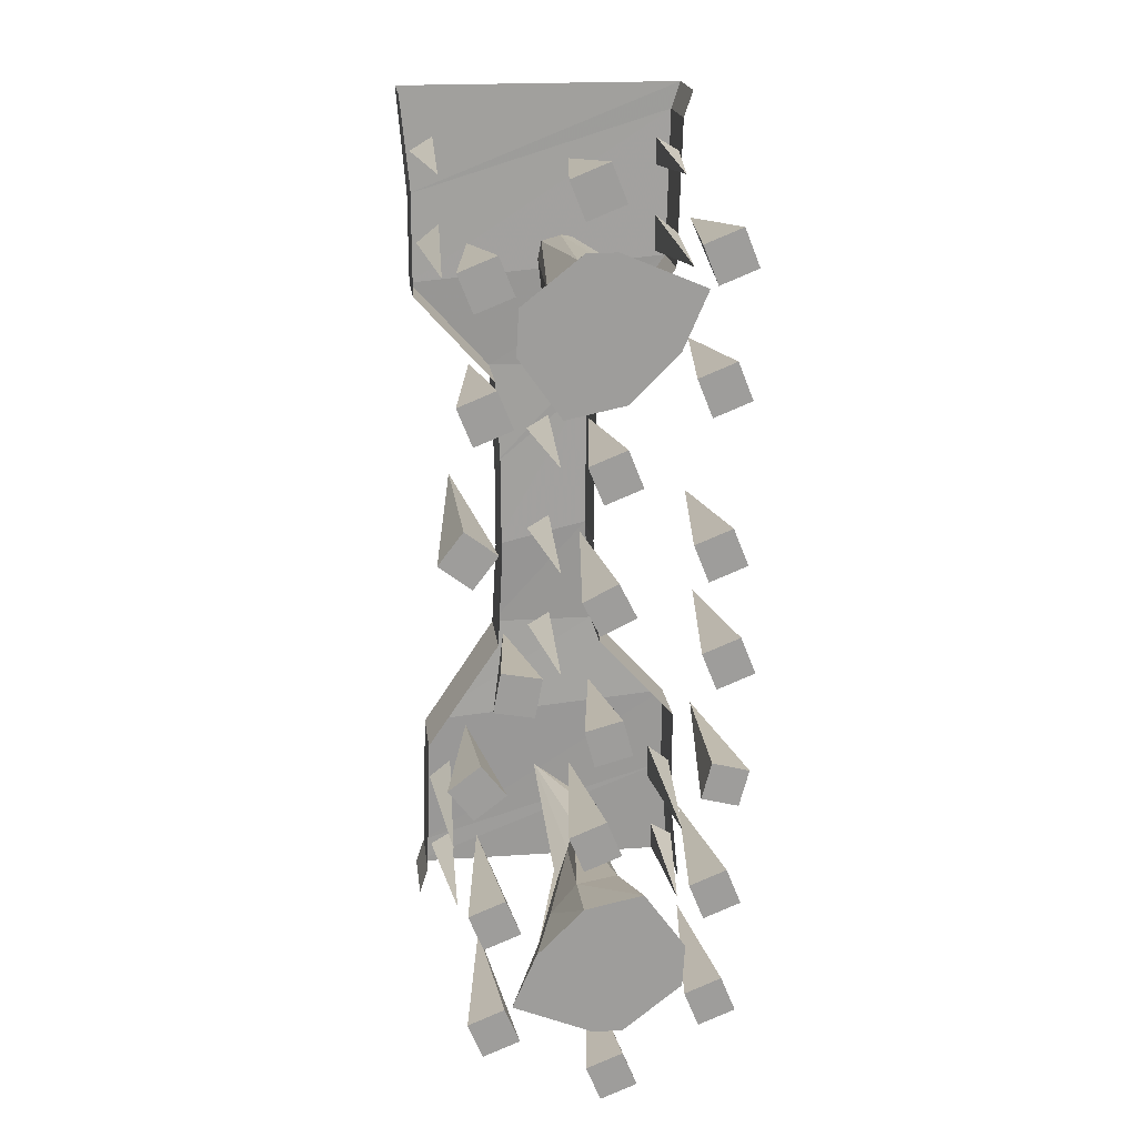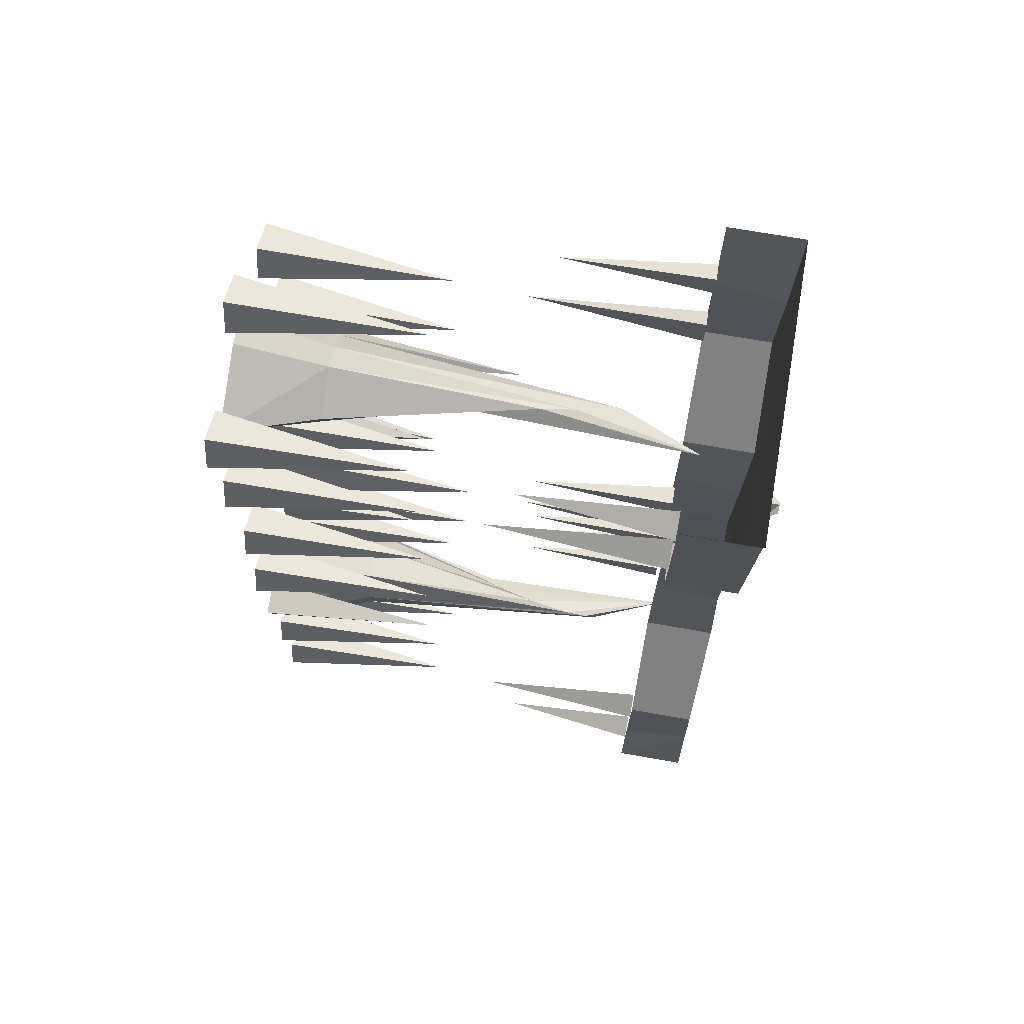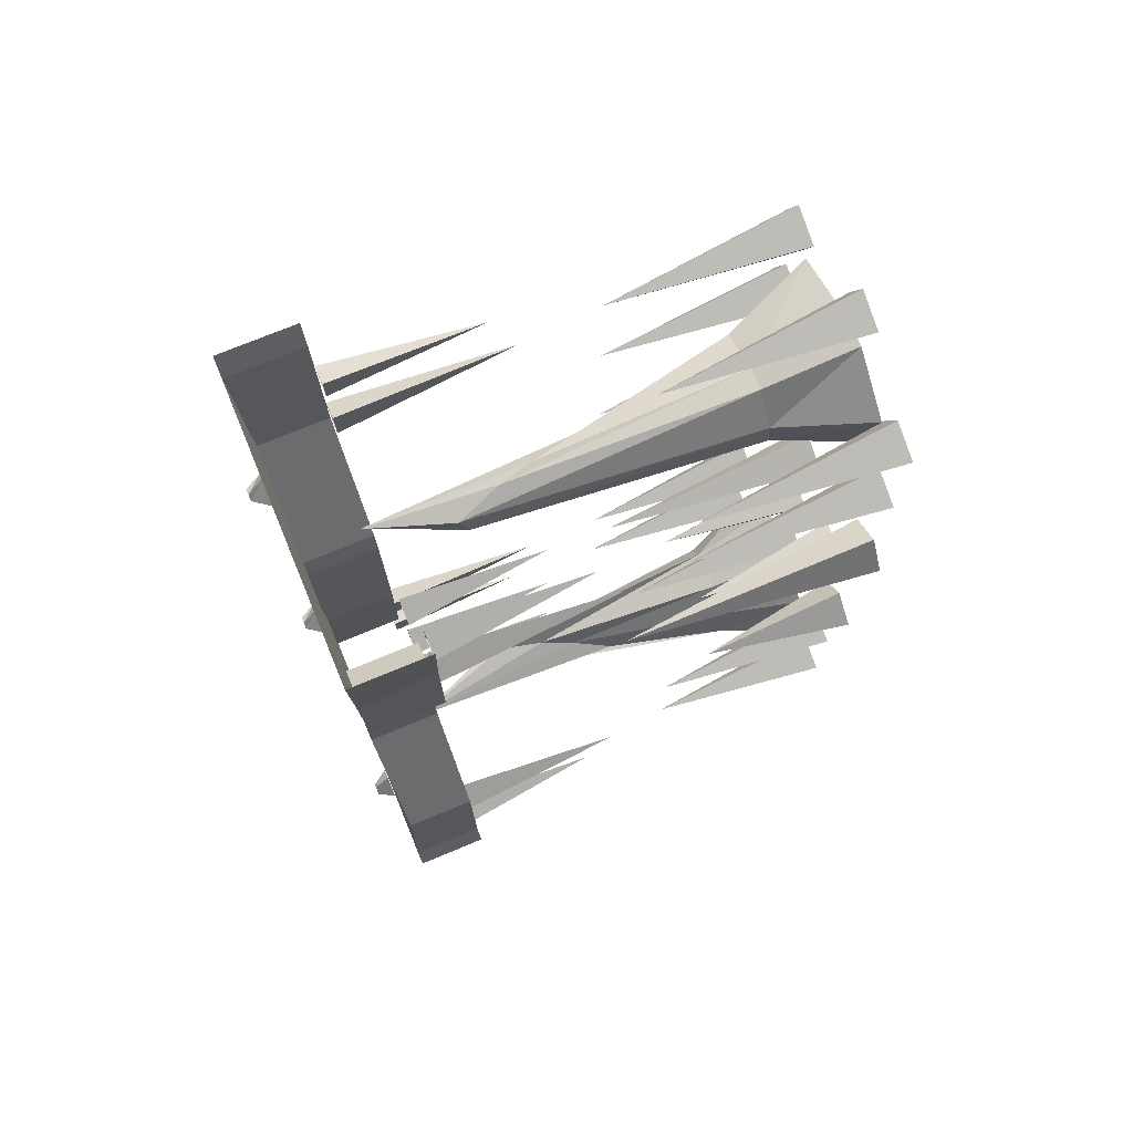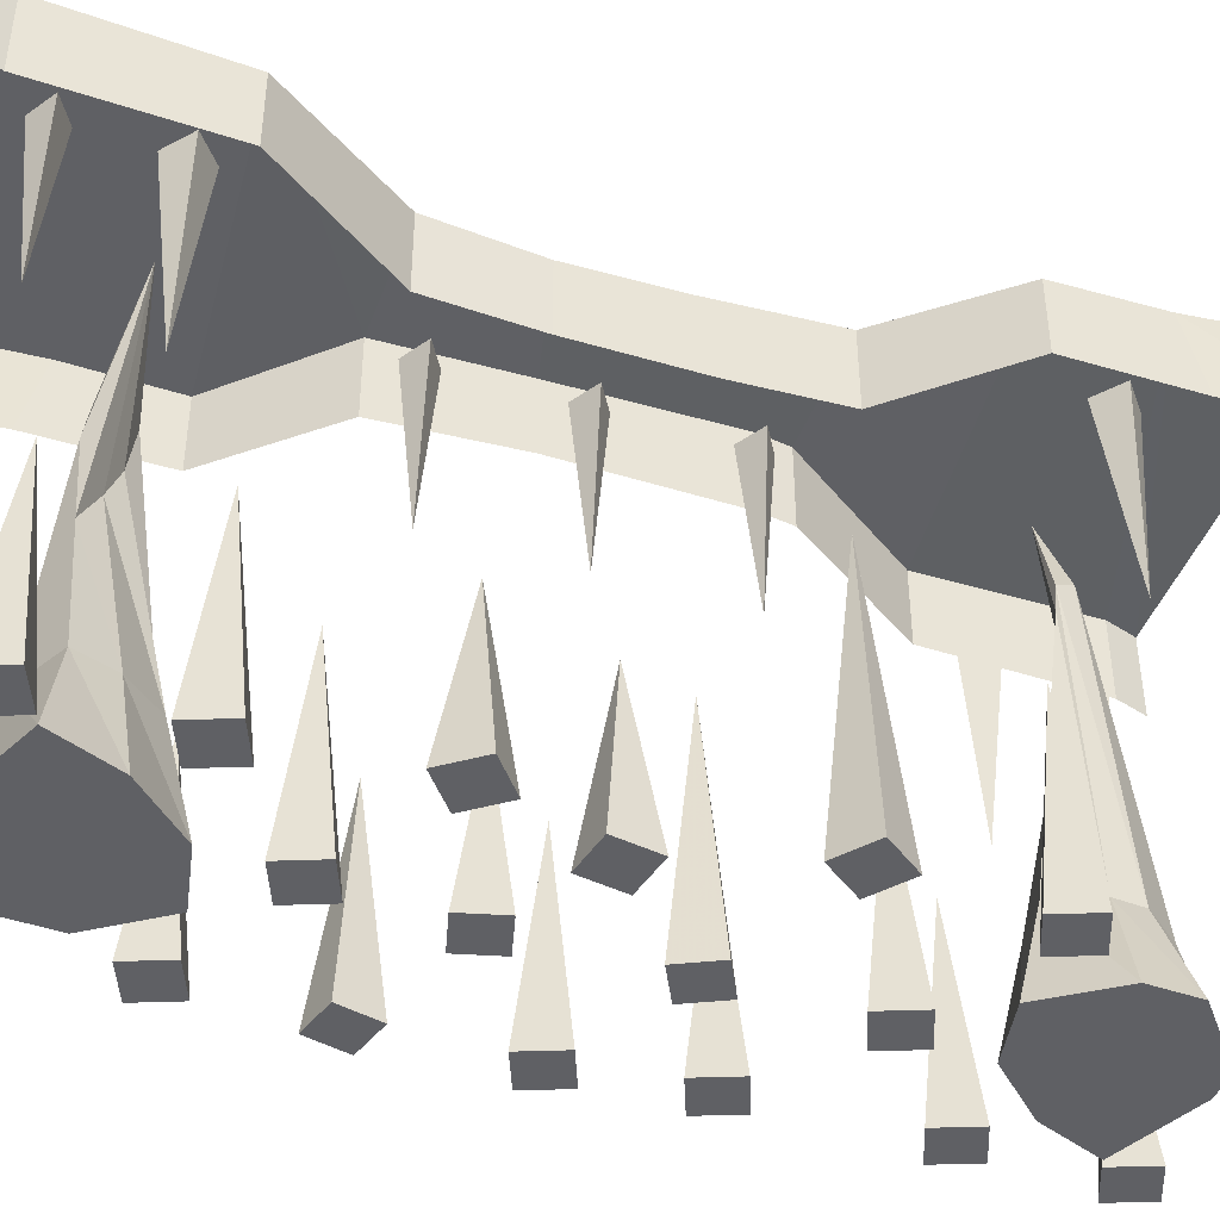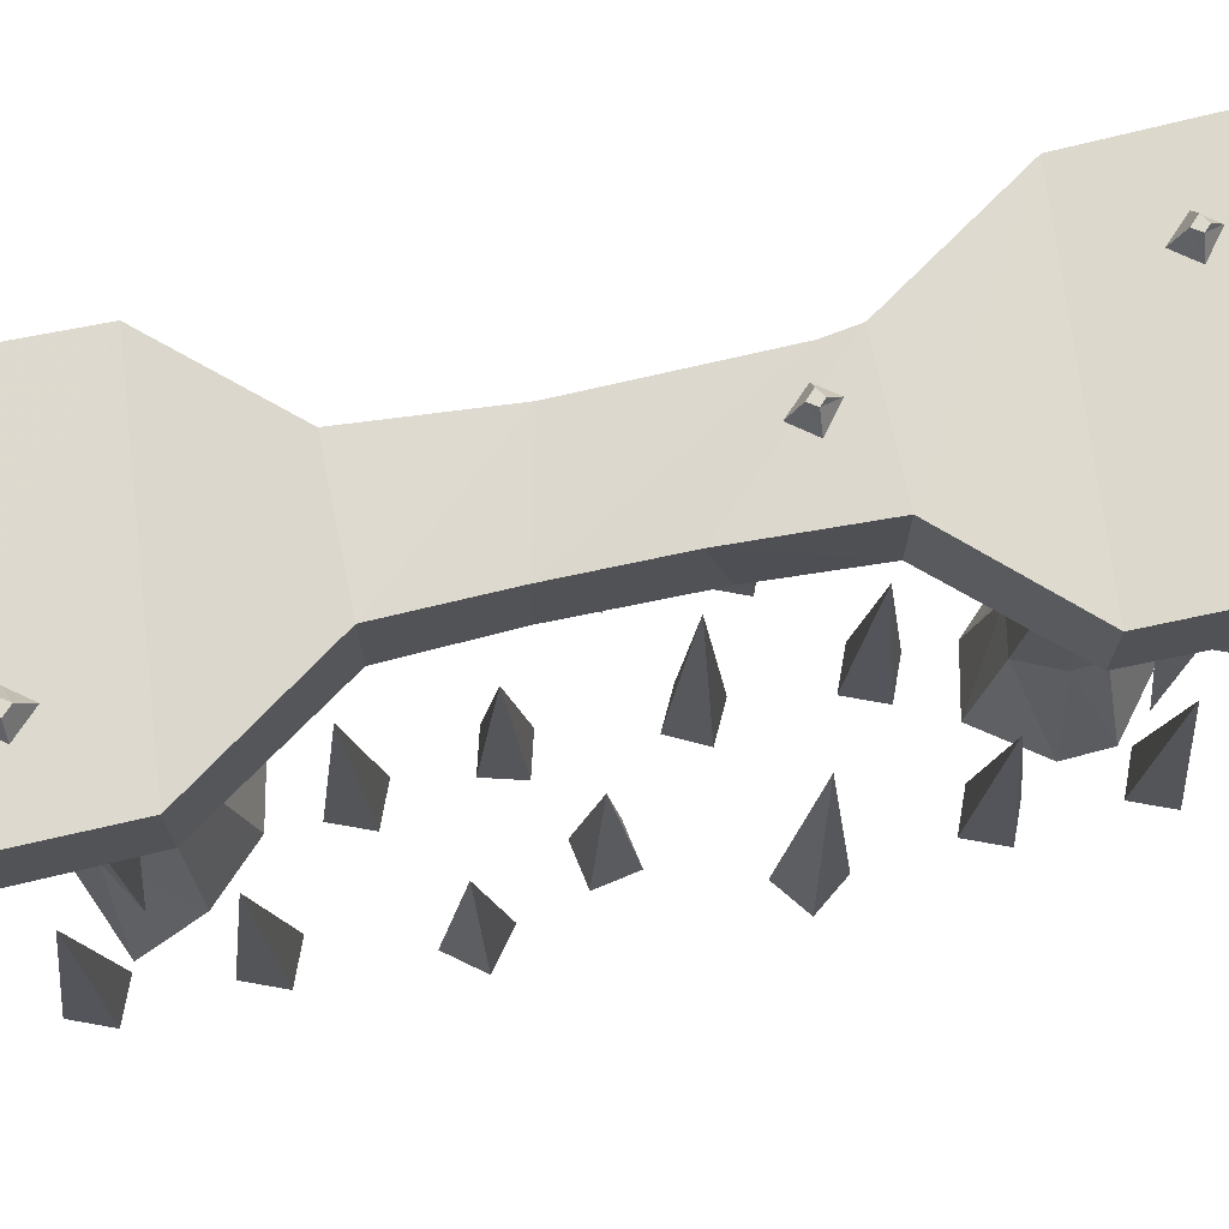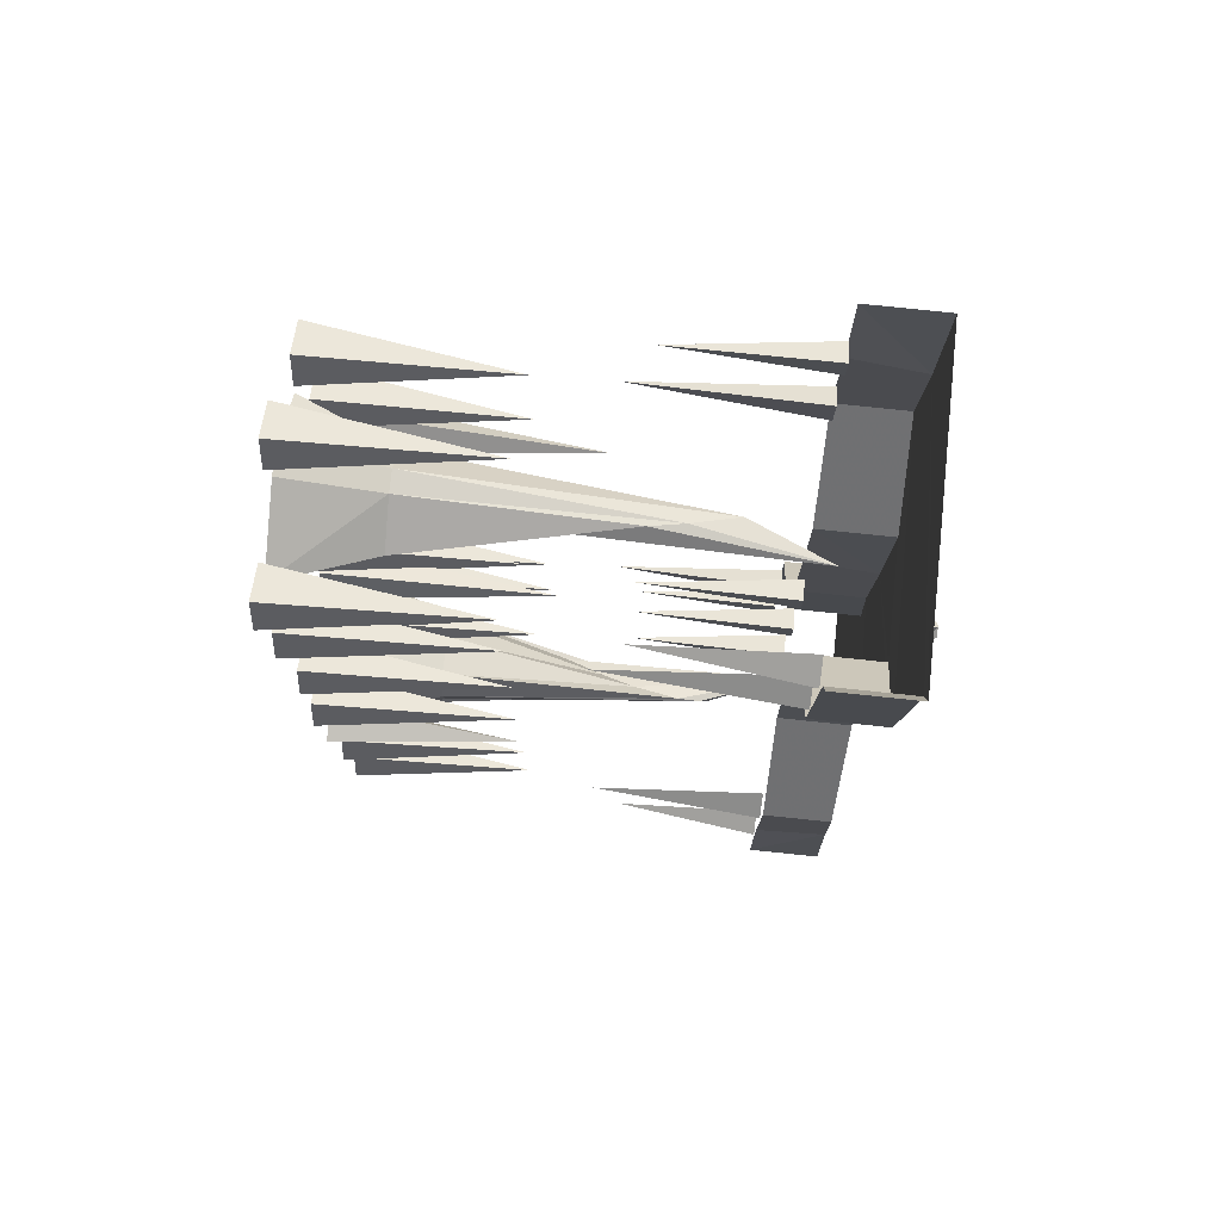
<metadata>
{"format":"obj","ext":"obj","renderer":"f3d","projection":"perspective","resolution":1024,"background":"white","views":[{"elev":19.9,"azim":-7.2,"up":"+Z"},{"elev":70.7,"azim":100.0,"up":"+Z"},{"elev":73.4,"azim":-112.6,"up":"+Z"},{"elev":-43.3,"azim":-109.4,"up":"+Y"},{"elev":72.0,"azim":-101.7,"up":"+Y"},{"elev":76.6,"azim":96.0,"up":"+Z"}]}
</metadata>
<code>
v 0.1641 1.688 -0.1094
v 0.1875 1.703 -0.5
v 0.1875 1.453 -0.5
v 0.1641 1.453 -0.1094
v 0.1719 1.703 0.4062
v -0.1719 1.688 -0.1875
v -0.1875 1.703 -0.5
v -0.4531 1.688 -0.8906
v 0.4688 1.688 -0.8125
v 0.4688 1.453 -0.8125
v -0.1719 1.695 0.125
v -0.1719 1.453 0.1875
v -0.1719 1.453 -0.1875
v -0.1875 1.453 -0.5
v -0.4531 1.453 -0.8906
v -0.4688 1.703 -1.406
v 0.4688 1.695 -1.125
v 0.4688 1.453 -1.188
v 0.1719 1.453 0.4062
v 0.1875 1.703 0.5
v -0.1875 1.703 0.5
v -0.1875 1.453 0.5
v 0.1875 1.453 0.5
v 0.4531 1.688 0.8906
v -0.4688 1.688 0.8125
v -0.4688 1.453 0.8125
v 0.03125 1.703 0.3125
v 0.09375 1.703 0.375
v 0.0625 1.758 0.375
v 0.03906 1.758 0.3516
v -0.01562 1.703 0.375
v 0.02344 1.758 0.375
v 0.05469 1.703 0.4297
v 0.03906 1.758 0.3906
v 0.4531 1.453 0.8906
v 0.4688 1.703 1.406
v -0.4688 1.695 1.125
v -0.4688 1.453 1.188
v 0.4688 1.453 1.406
v 0.5 1.703 1.5
v -0.5 1.703 1.5
v -0.5 1.453 1.5
v 0.5 1.453 1.5
v 0.2188 1.703 1.062
v 0.2812 1.703 1.125
v 0.25 1.758 1.125
v 0.2266 1.758 1.102
v 0.1719 1.703 1.125
v 0.2109 1.758 1.125
v 0.2422 1.703 1.18
v 0.2266 1.758 1.141
v 0.02344 0.9766 1.102
v 0 1.086 1.086
v -0.04688 1.234 1.039
v -0.0625 1.203 0.9844
v -0.0625 1.125 0.9766
v -0.03125 0.9688 1
v 0.007812 0.8516 1.039
v 0.0625 0.7188 1.094
v 0.1719 0.2969 1.086
v 0.02344 0.2969 1.164
v 0.05469 1.5 1.008
v 0.1328 0.2969 0.9766
v 0.2109 0 0.9531
v 0.2891 0 1.133
v -0.08594 0.2969 0.8516
v 0.04688 0.2969 0.875
v 0.0625 0 0.8047
v -0.2578 0 0.9531
v 0.03125 0 1.242
v -0.04688 0.2969 1.164
v -0.1406 0.2969 0.9766
v -0.125 0 0.7656
v -0.1328 0.2969 1.062
v -0.25 0 1.094
v -0.0625 0 1.242
v 0.4531 1.453 1.297
v 0.375 1.453 1.25
v 0.3906 0.9531 1.297
v 0.375 1.453 1.344
v 0.4531 1.453 1.016
v 0.375 1.453 0.9531
v 0.4062 0.8594 1.016
v 0.375 1.453 1.078
v -0.4062 0.8594 1
v -0.375 1.453 0.9375
v -0.4531 1.453 1
v -0.375 1.453 1.062
v -0.4062 0.9531 1.312
v -0.3906 1.453 1.266
v -0.4688 1.453 1.312
v -0.3906 1.453 1.359
v -0.4688 1.453 -1.406
v -0.5 1.703 -1.5
v 0.5 1.703 -1.5
v 0.5 1.453 -1.5
v -0.5 1.453 -1.5
v -0.2188 1.703 -1.062
v -0.2812 1.703 -1.125
v -0.25 1.758 -1.125
v -0.2266 1.758 -1.102
v -0.1719 1.703 -1.125
v -0.2109 1.758 -1.125
v -0.2422 1.703 -1.18
v -0.2266 1.758 -1.141
v -0.02344 0.9766 -1.102
v 0 1.086 -1.086
v 0.04688 1.234 -1.039
v 0.0625 1.203 -0.9844
v 0.0625 1.125 -0.9766
v 0.03125 0.9688 -1
v -0.007812 0.8516 -1.039
v -0.0625 0.7188 -1.094
v -0.1719 0.2969 -1.086
v -0.02344 0.2969 -1.164
v -0.05469 1.5 -1.008
v -0.1328 0.2969 -0.9766
v -0.2109 0 -0.9531
v -0.2891 0 -1.133
v 0.08594 0.2969 -0.8516
v -0.04688 0.2969 -0.875
v -0.0625 0 -0.8047
v 0.2578 0 -0.9531
v -0.03125 0 -1.242
v 0.04688 0.2969 -1.164
v 0.1406 0.2969 -0.9766
v 0.125 0 -0.7656
v 0.1328 0.2969 -1.062
v 0.25 0 -1.094
v 0.0625 0 -1.242
v -0.4531 1.453 -1.297
v -0.375 1.453 -1.25
v -0.3906 0.9531 -1.297
v -0.375 1.453 -1.344
v -0.4531 1.453 -1.016
v -0.375 1.453 -0.9531
v -0.4062 0.8594 -1.016
v -0.375 1.453 -1.078
v 0.4062 0.8594 -1
v 0.375 1.453 -0.9375
v 0.4531 1.453 -1
v 0.375 1.453 -1.062
v 0.4062 0.9531 -1.312
v 0.3906 1.453 -1.266
v 0.4688 1.453 -1.312
v 0.3906 1.453 -1.359
v -0.07812 1.453 -0.4219
v 0 1.453 -0.375
v -0.01562 0.9531 -0.4219
v 0 1.453 -0.4688
v -0.07812 1.453 -0.04688
v 0 1.453 0
v -0.01562 0.9531 -0.04688
v 0 1.453 -0.09375
v -0.07812 1.453 0.3281
v 0 1.453 0.375
v -0.01562 0.9531 0.3281
v 0 1.453 0.2812
v -0.03125 0 -0.3203
v 0.08594 0 -0.2891
v 0.01562 0.5 -0.2422
v -0.0625 0 -0.2031
v 0.05469 0 -0.1719
v 0.2969 0 -0.4453
v 0.4141 0 -0.4766
v 0.375 0.625 -0.3984
v 0.3281 0 -0.3281
v 0.4453 0 -0.3594
v 0.3359 0 -0.08594
v 0.4531 0 -0.03906
v 0.375 0.625 0
v 0.2891 0 0.03125
v 0.4062 0 0.07812
v -0.01562 0 0.1016
v 0.09375 0 0.1562
v 0.01562 0.7188 0.1875
v -0.07031 0 0.2109
v 0.03906 0 0.2656
v -0.3359 0 -0.125
v -0.2109 0 -0.1484
v -0.2578 0.5 -0.07031
v -0.3125 0 0
v -0.1875 0 -0.02344
v -0.3984 0 -0.4766
v -0.2969 0 -0.3984
v -0.3828 0.5 -0.3828
v -0.4766 0 -0.375
v -0.375 0 -0.2969
v 0.3047 0 0.2578
v 0.4219 0 0.3047
v 0.3438 0.625 0.3438
v 0.2578 0 0.375
v 0.375 0 0.4219
v -0.4922 0 0.3438
v -0.3906 0 0.2656
v -0.3984 0.8438 0.3594
v -0.4141 0 0.4453
v -0.3125 0 0.3672
v 0.3047 0 0.7578
v 0.4219 0 0.8047
v 0.3438 0.625 0.8438
v 0.2578 0 0.875
v 0.375 0 0.9219
v -0.3828 0 0.6953
v -0.2656 0 0.7422
v -0.3438 0.625 0.7812
v -0.4297 0 0.8125
v -0.3125 0 0.8594
v -0.007812 0 0.5078
v 0.1094 0 0.5547
v 0.03125 0.625 0.5938
v -0.05469 0 0.625
v 0.0625 0 0.6719
v 0.007812 0 -0.5078
v -0.1094 0 -0.5547
v -0.03125 0.625 -0.5938
v 0.05469 0 -0.625
v -0.0625 0 -0.6719
v -0.3047 0 -0.7578
v -0.4219 0 -0.8047
v -0.3438 0.625 -0.8438
v -0.2578 0 -0.875
v -0.375 0 -0.9219
v 0.3828 0 -0.6953
v 0.2656 0 -0.7422
v 0.3438 0.625 -0.7812
v 0.4297 0 -0.8125
v 0.3125 0 -0.8594
v 0.007812 0 1.492
v -0.1094 0 1.445
v -0.03125 0.625 1.406
v 0.05469 0 1.375
v -0.0625 0 1.328
v -0.3047 0 1.242
v -0.4219 0 1.195
v -0.3438 0.625 1.156
v -0.2578 0 1.125
v -0.375 0 1.078
v 0.3828 0 1.305
v 0.2656 0 1.258
v 0.3438 0.625 1.219
v 0.4297 0 1.188
v 0.3125 0 1.141
v -0.007812 0 -1.492
v 0.1094 0 -1.445
v 0.03125 0.625 -1.406
v -0.05469 0 -1.375
v 0.0625 0 -1.328
v 0.3047 0 -1.242
v 0.4219 0 -1.195
v 0.3438 0.625 -1.156
v 0.2578 0 -1.125
v 0.375 0 -1.078
v -0.3828 0 -1.305
v -0.2656 0 -1.258
v -0.3438 0.625 -1.219
v -0.4297 0 -1.188
v -0.3125 0 -1.141
f 1 2 3
f 1 3 4
f 1 4 5
f 1 5 6
f 1 6 7
f 1 7 2
f 2 7 8
f 2 8 9
f 2 9 10
f 2 10 3
f 5 11 6
f 6 11 12
f 6 12 13
f 6 13 7
f 7 13 14
f 7 14 8
f 8 14 15
f 8 15 16
f 8 16 9
f 9 16 17
f 9 17 18
f 9 18 10
f 5 4 19
f 5 19 20
f 5 20 11
f 11 20 21
f 11 21 22
f 11 22 12
f 20 19 23
f 20 23 24
f 20 24 21
f 21 24 25
f 21 25 26
f 21 26 22
f 27 28 29
f 27 29 30
f 27 30 31
f 31 30 32
f 31 32 33
f 33 32 34
f 33 34 28
f 28 34 29
f 29 34 32
f 29 32 30
f 24 23 35
f 24 35 36
f 24 36 25
f 25 36 37
f 25 37 38
f 25 38 26
f 36 35 39
f 36 39 40
f 36 40 37
f 37 40 41
f 37 41 42
f 37 42 38
f 40 39 43
f 44 45 46
f 44 46 47
f 44 47 48
f 48 47 49
f 48 49 50
f 50 49 51
f 50 51 45
f 45 51 46
f 46 51 49
f 46 49 47
f 52 53 54
f 52 54 55
f 52 55 56
f 52 56 57
f 52 57 58
f 52 58 59
f 52 59 60
f 52 60 61
f 52 61 53
f 52 53 62
f 52 62 59
f 59 62 58
f 59 58 63
f 59 63 60
f 60 63 64
f 60 64 65
f 60 65 61
f 60 61 66
f 60 66 63
f 63 66 67
f 63 67 68
f 63 68 64
f 64 68 69
f 64 69 65
f 65 69 70
f 65 70 61
f 61 70 71
f 61 71 53
f 53 71 54
f 53 54 62
f 62 54 55
f 62 55 56
f 62 56 57
f 62 57 58
f 58 57 67
f 58 67 63
f 66 67 57
f 66 57 56
f 66 56 72
f 66 72 69
f 66 69 73
f 66 73 67
f 67 73 68
f 68 73 69
f 71 74 54
f 54 74 55
f 55 74 72
f 55 72 56
f 72 74 75
f 72 75 69
f 69 75 76
f 69 76 70
f 70 76 71
f 71 76 74
f 71 74 66
f 71 66 61
f 74 76 75
f 66 74 72
f 77 78 79
f 77 79 80
f 80 79 78
f 81 82 83
f 81 83 84
f 84 83 82
f 85 86 87
f 85 87 88
f 85 88 86
f 89 90 91
f 89 91 92
f 89 92 90
f 16 15 93
f 16 93 94
f 16 94 17
f 17 94 95
f 17 95 96
f 17 96 18
f 94 93 97
f 98 99 100
f 98 100 101
f 98 101 102
f 102 101 103
f 102 103 104
f 104 103 105
f 104 105 99
f 99 105 100
f 100 105 103
f 100 103 101
f 106 107 108
f 106 108 109
f 106 109 110
f 106 110 111
f 106 111 112
f 106 112 113
f 106 113 114
f 106 114 115
f 106 115 107
f 106 107 116
f 106 116 113
f 113 116 112
f 113 112 117
f 113 117 114
f 114 117 118
f 114 118 119
f 114 119 115
f 114 115 120
f 114 120 117
f 117 120 121
f 117 121 122
f 117 122 118
f 118 122 123
f 118 123 119
f 119 123 124
f 119 124 115
f 115 124 125
f 115 125 107
f 107 125 108
f 107 108 116
f 116 108 109
f 116 109 110
f 116 110 111
f 116 111 112
f 112 111 121
f 112 121 117
f 120 121 111
f 120 111 110
f 120 110 126
f 120 126 123
f 120 123 127
f 120 127 121
f 121 127 122
f 122 127 123
f 125 128 108
f 108 128 109
f 109 128 126
f 109 126 110
f 126 128 129
f 126 129 123
f 123 129 130
f 123 130 124
f 124 130 125
f 125 130 128
f 125 128 120
f 125 120 115
f 128 130 129
f 120 128 126
f 131 132 133
f 131 133 134
f 134 133 132
f 135 136 137
f 135 137 138
f 138 137 136
f 139 140 141
f 139 141 142
f 139 142 140
f 143 144 145
f 143 145 146
f 143 146 144
f 147 148 149
f 147 149 150
f 150 149 148
f 151 152 153
f 151 153 154
f 154 153 152
f 155 156 157
f 155 157 158
f 158 157 156
f 159 160 161
f 159 161 162
f 159 162 160
f 160 162 163
f 160 163 161
f 161 163 162
f 164 165 166
f 164 166 167
f 164 167 165
f 165 167 168
f 165 168 166
f 166 168 167
f 169 170 171
f 169 171 172
f 169 172 170
f 170 172 173
f 170 173 171
f 171 173 172
f 174 175 176
f 174 176 177
f 174 177 175
f 175 177 178
f 175 178 176
f 176 178 177
f 179 180 181
f 179 181 182
f 179 182 180
f 180 182 183
f 180 183 181
f 181 183 182
f 184 185 186
f 184 186 187
f 184 187 185
f 185 187 188
f 185 188 186
f 186 188 187
f 189 190 191
f 189 191 192
f 189 192 190
f 190 192 193
f 190 193 191
f 191 193 192
f 194 195 196
f 194 196 197
f 194 197 195
f 195 197 198
f 195 198 196
f 196 198 197
f 199 200 201
f 199 201 202
f 199 202 200
f 200 202 203
f 200 203 201
f 201 203 202
f 204 205 206
f 204 206 207
f 204 207 205
f 205 207 208
f 205 208 206
f 206 208 207
f 209 210 211
f 209 211 212
f 209 212 210
f 210 212 213
f 210 213 211
f 211 213 212
f 214 215 216
f 214 216 217
f 214 217 215
f 215 217 218
f 215 218 216
f 216 218 217
f 219 220 221
f 219 221 222
f 219 222 220
f 220 222 223
f 220 223 221
f 221 223 222
f 224 225 226
f 224 226 227
f 224 227 225
f 225 227 228
f 225 228 226
f 226 228 227
f 229 230 231
f 229 231 232
f 229 232 230
f 230 232 233
f 230 233 231
f 231 233 232
f 234 235 236
f 234 236 237
f 234 237 235
f 235 237 238
f 235 238 236
f 236 238 237
f 239 240 241
f 239 241 242
f 239 242 240
f 240 242 243
f 240 243 241
f 241 243 242
f 244 245 246
f 244 246 247
f 244 247 245
f 245 247 248
f 245 248 246
f 246 248 247
f 249 250 251
f 249 251 252
f 249 252 250
f 250 252 253
f 250 253 251
f 251 253 252
f 254 255 256
f 254 256 257
f 254 257 255
f 255 257 258
f 255 258 256
f 256 258 257

</code>
